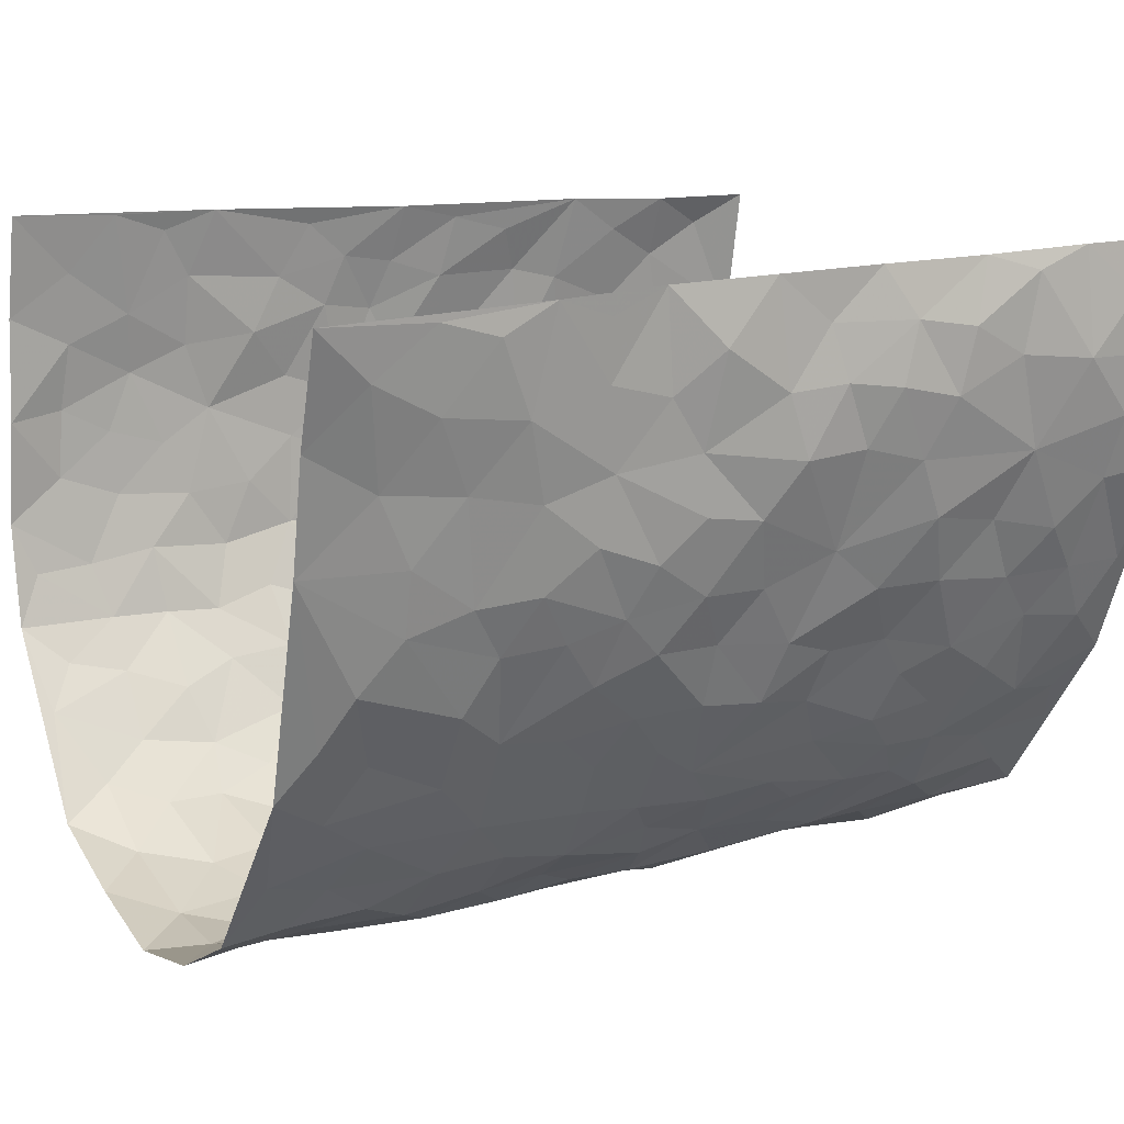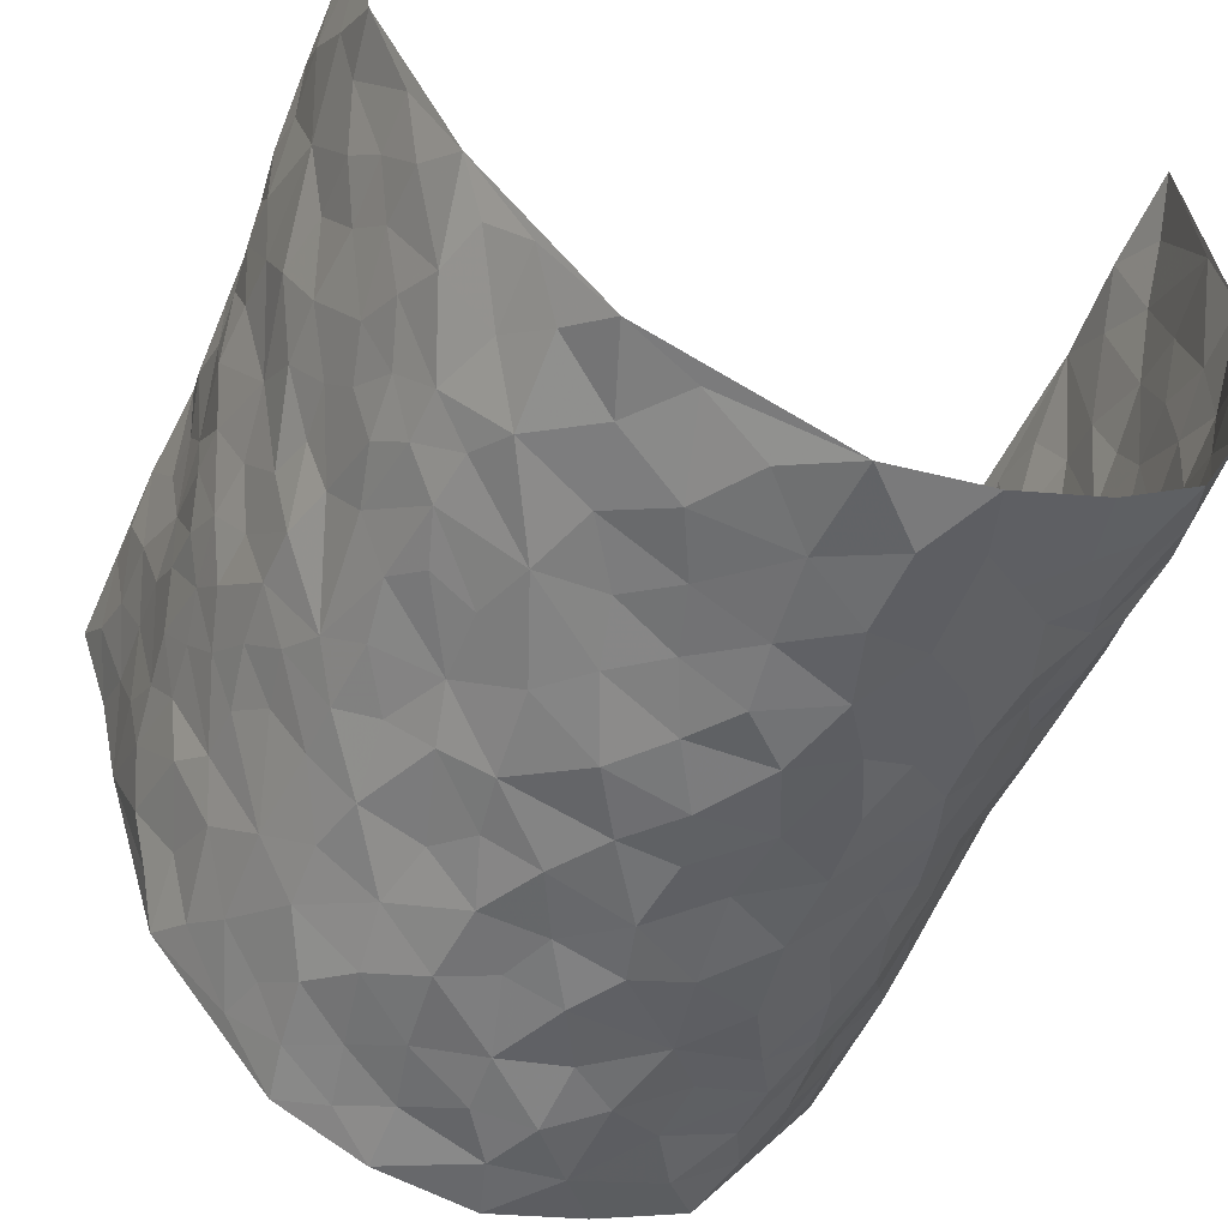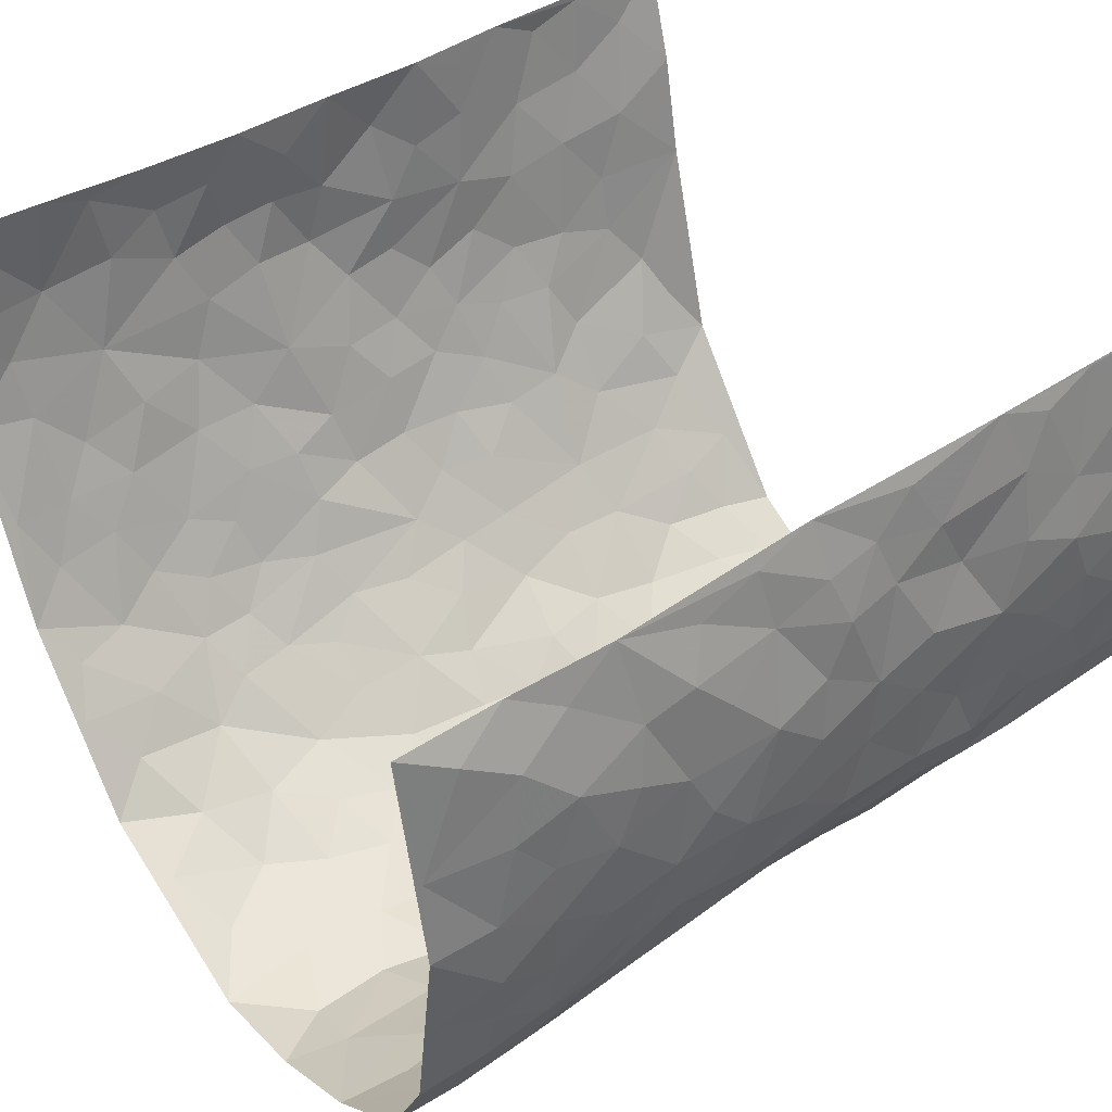
<metadata>
{"format":"obj","ext":"obj","renderer":"f3d","projection":"perspective","resolution":1024,"background":"white","views":[{"elev":13.3,"azim":-118.9,"up":"+Z"},{"elev":-52.7,"azim":-20.7,"up":"+Z"},{"elev":42.2,"azim":53.0,"up":"+Z"}]}
</metadata>
<code>
v -0.4852 0.01299 0.4624
v -0.5115 1.009 0.4395
v 0.4032 -0.00805 0.4259
v 0.3869 0.9856 0.4503
v -0.4756 0.4005 0.271
v -0.4816 0.5123 0.4523
v -0.4893 0.3674 0.332
v 0.0113 0.0007587 -0.3058
v -0.4784 0.263 0.4557
v -0.4861 0.3493 0.3978
v -0.4639 0.01056 0.2182
v -0.4818 0.1387 0.4599
v -0.4586 0.2984 0.1873
v -0.478 0.01312 0.3398
v -0.4871 0.2978 0.3167
v -0.3628 0.004443 -0.006137
v -0.486 0.2005 0.4374
v -0.2524 0.1666 -0.1742
v -0.4723 0.3292 0.2523
v -0.4884 0.131 0.3431
v -0.4869 0.07547 0.4056
v -0.4766 0.0744 0.2773
v -0.4412 0.1337 0.1559
v -0.456 0.08281 0.2073
v -0.485 0.218 0.3525
v -0.4914 0.2816 0.3871
v -0.4686 0.1855 0.2489
v -0.4431 0.2161 0.174
v -0.483 0.4975 0.3361
v -0.477 0.3877 0.4539
v -0.4453 1.005 0.2013
v -0.3895 0.2255 0.02608
v 0.2558 0.1571 -0.2265
v -0.4981 0.7603 0.4461
v -0.3024 0.3939 -0.1231
v -0.4682 0.7602 0.2501
v -0.4678 0.8394 0.266
v -0.4107 0.4457 0.06302
v -0.4236 0.6091 0.07531
v -0.3738 1 -0.03316
v -0.4884 0.6982 0.4253
v -0.4452 0.5673 0.1339
v -0.3181 0.7543 -0.1112
v -0.3773 0.2824 0.0005638
v -0.354 0.2267 -0.04266
v -0.3715 0.1646 -0.009994
v -0.3469 0.6373 -0.0577
v -0.3024 0.5605 -0.1254
v 0.1746 0.4724 -0.2794
v -0.2789 0.2208 -0.1434
v -0.1829 0.6097 -0.2281
v -0.3062 0.6298 -0.1192
v -0.2517 0.05807 -0.1604
v -0.429 0.7142 0.1004
v -0.3195 0.1944 -0.0968
v -0.4779 0.6273 0.3421
v -0.02609 0.3468 -0.2958
v 0.06916 0.3387 -0.3089
v 0.2822 0.4501 -0.2016
v -0.08314 0.5504 -0.2861
v -0.1465 0.5547 -0.2547
v 0.102 0.6297 -0.2906
v -0.4297 0.3514 0.1131
v -0.4687 0.5804 0.2188
v -0.5019 0.8201 0.4165
v -0.3956 0.1334 0.05129
v -0.2891 0.01365 -0.1053
v -0.4821 0.4742 0.267
v -0.4187 0.1778 0.1028
v -0.4148 0.02406 0.1065
v -0.2138 0.002237 -0.2029
v -0.4174 0.09393 0.1044
v -0.3911 0.0573 0.04127
v -0.331 0.03901 -0.05663
v -0.3498 0.1053 -0.04734
v -0.4809 0.6964 0.3597
v -0.5044 0.8845 0.4348
v -0.4656 0.5153 0.2088
v 0.00894 0.9966 -0.3084
v -0.4692 0.6837 0.2722
v -0.3981 0.3187 0.04883
v -0.3866 0.463 -0.003207
v 0.01726 0.5707 -0.3026
v -0.03829 0.482 -0.2956
v 0.01364 0.4188 -0.3071
v -0.108 0.1274 -0.2658
v -0.4081 0.6726 0.04672
v -0.4895 0.5727 0.3858
v -0.4624 0.6972 0.2008
v -0.352 0.2984 -0.05523
v -0.4285 0.2725 0.1127
v -0.3764 0.6899 -0.01408
v -0.1551 0.484 -0.2529
v -0.2237 0.435 -0.1936
v -0.4382 0.6534 0.1196
v 0.001159 0.1163 -0.2998
v -0.3321 0.5111 -0.08584
v -0.2886 0.2879 -0.1404
v -0.2102 0.5026 -0.2128
v -0.1608 0.3804 -0.2458
v -0.4839 0.6368 0.4501
v -0.4585 0.6282 0.1749
v -0.4722 0.588 0.2841
v -0.2906 0.1111 -0.1144
v -0.3903 0.5351 0.004031
v -0.4416 0.4118 0.1617
v -0.113 0.323 -0.2643
v -0.1282 0.2488 -0.2499
v -0.3868 0.6134 0.0005029
v 0.1171 0.7276 -0.2851
v 0.008097 0.2138 -0.3006
v -0.05715 0.272 -0.2795
v 0.0159 0.2875 -0.3067
v -0.3386 0.365 -0.07156
v -0.1708 0.1836 -0.2281
v -0.4354 0.4929 0.1312
v -0.3948 0.3846 0.04348
v -0.3674 0.3942 -0.01566
v -0.2583 0.5243 -0.1656
v -0.2234 0.3491 -0.197
v -0.2944 0.4677 -0.1333
v -0.1996 0.2698 -0.219
v -0.07946 0.4097 -0.288
v -0.4151 0.5351 0.07392
v -0.07607 0.1972 -0.2738
v -0.1848 0.09424 -0.2197
v -0.3239 0.2586 -0.09621
v -0.4788 0.4487 0.4006
v -0.4851 0.4305 0.3406
v 0.1028 0.4216 -0.2989
v 0.2111 0.2367 -0.2554
v 0.09203 0.5159 -0.288
v 0.03009 0.4872 -0.3002
v 0.1739 0.3914 -0.2773
v 0.4307 0.4892 0.2522
v 0.2193 0.4324 -0.248
v 0.2603 0.3131 -0.2247
v 0.1692 0.5664 -0.2785
v 0.128 0.9965 -0.2791
v -0.2529 0.6195 -0.1831
v 0.3586 0.8789 -0.09479
v 0.3904 0.9959 -0.03509
v -0.1947 0.7801 -0.2402
v -0.04911 0.863 -0.3
v -0.2719 0.3481 -0.1558
v -0.357 0.567 -0.05008
v -0.05958 0.05173 -0.2809
v -0.1338 0.02209 -0.2398
v 0.1341 0.0003332 -0.2869
v 0.02277 0.8582 -0.31
v -0.007075 0.6984 -0.3028
v 0.3737 0.197 -0.1151
v 0.309 0.2889 -0.167
v 0.4341 0.524 0.05162
v 0.4054 0.5456 -0.008531
v 0.3946 0.1354 -0.08751
v 0.4159 0.2266 -0.02128
v 0.3522 0.361 -0.1069
v 0.0331 0.6396 -0.3028
v -0.04773 0.6264 -0.2891
v -0.1339 0.7289 -0.2726
v -0.07446 0.6923 -0.2845
v -0.05069 0.7903 -0.2974
v -0.1236 0.6318 -0.2733
v 0.03015 0.7733 -0.2976
v 0.2432 0.9984 -0.234
v -0.009547 0.9248 -0.308
v -0.2396 0.8449 -0.2069
v -0.1788 0.8791 -0.2422
v -0.2711 0.7801 -0.1709
v -0.2231 0.9975 -0.2267
v -0.2018 0.6953 -0.2266
v -0.2706 0.7 -0.1662
v -0.1267 0.8285 -0.2716
v -0.1126 0.9963 -0.284
v 0.2208 0.7458 -0.2487
v 0.1821 0.6669 -0.2718
v 0.3008 0.5944 -0.1768
v 0.2499 0.5215 -0.2191
v 0.2624 0.665 -0.2247
v 0.3595 0.7431 -0.09701
v 0.3243 0.6821 -0.1582
v 0.2775 0.7327 -0.2101
v 0.07773 0.9272 -0.3007
v 0.0875 0.8213 -0.2945
v 0.1517 0.8567 -0.2764
v 0.2459 0.8727 -0.2283
v 0.2996 0.7928 -0.1812
v 0.2307 0.5945 -0.2403
v -0.4892 0.8762 0.3461
v -0.445 0.8219 0.1517
v -0.4875 0.7836 0.3351
v -0.4726 1.007 0.3221
v -0.4987 0.9494 0.384
v -0.467 0.9291 0.2762
v -0.4552 0.8921 0.2002
v -0.4225 0.9343 0.07558
v -0.4397 0.8911 0.1308
v -0.4504 0.751 0.1568
v -0.4066 0.8167 0.03523
v -0.4249 0.7848 0.09544
v -0.3781 0.9036 -0.007429
v -0.3179 0.8786 -0.1118
v -0.3971 0.9633 0.01944
v -0.3604 0.8169 -0.04876
v -0.347 0.9375 -0.0706
v -0.2866 0.9728 -0.1481
v -0.3803 0.7623 -0.005145
v -0.2708 0.9007 -0.166
v -0.2323 0.9295 -0.2148
v 0.1619 0.7839 -0.2699
v 0.2522 0.8041 -0.2297
v 0.1938 0.9328 -0.2631
v 0.3361 0.811 -0.1186
v 0.3077 0.8802 -0.1672
v 0.3275 0.9813 -0.1248
v 0.2756 0.9375 -0.2035
v 0.367 0.9466 -0.07866
v 0.334 0.4925 -0.1357
v 0.3009 0.5281 -0.179
v 0.3895 0.603 -0.04694
v 0.3621 0.6634 -0.09071
v 0.3486 0.5872 -0.1139
v 0.327 0.1906 -0.1671
v 0.3965 0.3348 -0.05609
v 0.3733 0.5217 -0.06604
v 0.3108 0.3874 -0.1602
v -0.1103 0.9131 -0.2735
v -0.1667 0.9564 -0.253
v 0.3063 0.1336 -0.1927
v 0.426 0.01221 0.06242
v 0.2011 0.3322 -0.254
v 0.2614 0.384 -0.2182
v 0.4306 0.2455 0.03916
v 0.4092 0.9905 0.2068
v 0.4059 0.2394 0.4318
v 0.3974 0.8104 -0.03893
v 0.44 0.4817 0.1783
v 0.395 0.7452 -0.04239
v 0.3912 0.487 0.4363
v 0.4454 0.2906 0.1249
v 0.4033 0.467 -0.02573
v 0.4426 0.3051 0.2345
v 0.4263 0.4142 0.02079
v 0.4041 0.002363 -0.05898
v 0.1007 0.2509 -0.3029
v 0.4133 0.07636 -0.04289
v 0.1423 0.3176 -0.2859
v 0.3652 0.267 -0.1153
v 0.4299 0.257 0.3299
v 0.4411 0.4591 0.1008
v 0.4293 0.07999 0.02895
v 0.3741 0.4256 -0.07892
v 0.4363 0.3694 0.06534
v 0.2786 0.2323 -0.2142
v 0.398 0.2716 -0.06204
v 0.2629 0.07834 -0.2286
v 0.3487 0.003468 -0.1672
v 0.248 0.001054 -0.2402
v 0.204 0.1132 -0.2547
v 0.07877 0.1685 -0.3063
v 0.152 0.1883 -0.2806
v 0.4383 0.1445 0.06458
v 0.4442 0.4166 0.2374
v 0.4465 0.2154 0.2037
v 0.4456 0.07695 0.1009
v 0.4481 0.3813 0.127
v 0.4475 0.3348 0.1751
v 0.431 0.3174 0.3443
v 0.4334 0.5611 0.2073
v 0.4445 0.1414 0.1449
v 0.4426 0.1438 0.2171
v 0.4365 0.36 0.2993
v 0.4093 0.3384 0.3982
v 0.4152 0.4288 0.3446
v 0.4306 0.3107 0.03884
v 0.4389 0.09854 0.2734
v 0.3189 0.06418 -0.1883
v 0.3736 0.07051 -0.1296
v 0.08388 0.0759 -0.3061
v 0.1524 0.07087 -0.2815
v 0.392 0.7353 0.4445
v 0.4441 0.07396 0.183
v 0.4449 0.2122 0.1092
v 0.4014 0.4127 0.4181
v 0.4122 0.4981 0.3673
v 0.4436 0.2439 0.265
v 0.4237 0.1471 -0.0147
v 0.4432 -0.003285 0.1839
v 0.4043 0.3935 -0.03432
v 0.419 0.05422 0.3909
v 0.4004 0.1158 0.4267
v 0.4405 0.1726 0.2952
v 0.4292 0.1155 0.3519
v 0.4284 0.002404 0.2784
v 0.4141 0.1787 0.3893
v 0.4336 0.5516 0.1275
v 0.4322 0.6276 0.1559
v 0.4291 0.6338 0.04851
v 0.4125 0.6818 0.2914
v 0.4249 0.7671 0.09884
v 0.3992 0.6119 0.4204
v 0.4312 0.6347 0.2321
v 0.4175 0.5856 0.3178
v 0.4293 0.7372 0.2011
v 0.4256 0.5214 0.3084
v 0.4065 0.5626 0.378
v 0.4103 0.6483 0.3568
v 0.4255 0.6878 0.1056
v 0.4236 0.7215 0.03084
v 0.4017 0.6731 -0.02207
v 0.4132 0.8413 0.3243
v 0.4285 0.8649 0.1832
v 0.4228 0.7674 0.281
v 0.4089 0.7657 0.3664
v 0.4289 0.8361 0.2518
v 0.3902 0.8605 0.4446
v 0.4284 0.7968 0.1632
v 0.3982 0.798 0.4227
v 0.4238 0.9248 0.2143
v 0.4066 0.9881 0.3292
v 0.4163 0.9945 0.08503
v 0.4135 0.916 0.2933
v 0.4019 0.9164 0.3789
v 0.424 0.9292 0.1332
v 0.4137 0.8991 0.0272
v 0.3953 0.88 -0.03665
v 0.4087 0.9671 0.02315
v 0.4146 0.8195 0.03876
v 0.427 0.8565 0.1061
f 29 6 128
f 12 21 20
f 26 10 9
f 55 45 46
f 27 19 15
f 26 9 17
f 101 6 88
f 12 1 21
f 7 15 19
f 125 86 96
f 84 123 85
f 129 29 128
f 25 27 15
f 12 20 17
f 73 75 66
f 22 14 11
f 26 17 25
f 9 12 17
f 25 15 26
f 5 129 7
f 52 146 48
f 55 18 50
f 7 19 5
f 20 27 25
f 124 82 105
f 41 76 34
f 20 14 22
f 14 20 21
f 14 21 1
f 24 22 11
f 24 27 22
f 72 66 69
f 69 32 91
f 70 24 11
f 24 23 27
f 17 20 25
f 27 20 22
f 10 15 7
f 10 26 15
f 23 28 27
f 27 13 19
f 28 23 69
f 13 27 28
f 119 121 94
f 10 7 129
f 6 30 128
f 9 10 30
f 36 192 80
f 80 102 89
f 118 81 44
f 64 103 78
f 115 126 86
f 45 32 46
f 91 63 13
f 129 68 29
f 95 87 54
f 95 54 199
f 202 40 204
f 82 97 105
f 29 88 6
f 18 55 104
f 148 126 71
f 38 82 124
f 50 18 122
f 117 82 38
f 5 19 106
f 82 117 118
f 80 64 102
f 127 45 55
f 194 77 190
f 98 35 114
f 39 124 105
f 127 50 98
f 106 19 13
f 66 75 46
f 39 95 42
f 63 117 38
f 95 89 102
f 101 56 76
f 51 140 99
f 18 53 126
f 62 83 132
f 45 127 90
f 112 113 57
f 103 29 68
f 130 85 58
f 109 39 105
f 35 94 121
f 113 246 58
f 151 165 163
f 120 100 94
f 114 127 98
f 192 190 65
f 95 39 87
f 36 191 37
f 67 104 74
f 56 101 88
f 13 63 106
f 192 34 76
f 268 241 243
f 108 115 125
f 93 84 60
f 133 84 85
f 156 288 157
f 101 76 41
f 80 103 64
f 105 97 146
f 99 61 51
f 92 109 47
f 125 96 111
f 158 227 153
f 75 104 55
f 69 66 32
f 81 91 32
f 106 78 68
f 42 64 78
f 77 34 65
f 24 70 72
f 75 73 16
f 16 71 67
f 2 34 77
f 13 28 91
f 103 56 88
f 56 80 76
f 72 69 23
f 11 16 70
f 16 73 70
f 16 67 74
f 115 18 126
f 24 72 23
f 73 72 70
f 16 74 75
f 72 73 66
f 32 45 44
f 84 83 60
f 66 46 32
f 78 106 116
f 117 63 81
f 67 53 104
f 103 68 78
f 69 91 28
f 36 80 89
f 106 38 116
f 106 68 5
f 81 118 117
f 62 132 138
f 32 44 81
f 53 67 71
f 57 58 85
f 123 100 107
f 93 60 61
f 33 230 224
f 8 96 147
f 132 133 130
f 140 48 119
f 93 100 123
f 122 98 50
f 164 60 160
f 53 71 126
f 125 112 108
f 193 194 195
f 75 55 46
f 63 91 81
f 56 103 80
f 196 198 31
f 18 104 53
f 121 48 97
f 38 106 63
f 118 97 82
f 97 35 121
f 51 172 140
f 130 134 49
f 87 39 109
f 288 252 263
f 97 114 35
f 47 43 92
f 57 113 58
f 248 130 58
f 34 101 41
f 114 90 127
f 116 124 42
f 145 94 35
f 118 114 97
f 167 79 175
f 98 145 35
f 85 123 57
f 43 47 52
f 199 36 89
f 42 78 116
f 159 83 62
f 88 29 103
f 74 104 75
f 118 44 90
f 173 140 172
f 42 95 102
f 190 192 37
f 65 190 77
f 89 95 199
f 125 111 112
f 92 87 109
f 18 115 122
f 177 180 176
f 112 57 107
f 109 105 146
f 93 94 100
f 285 286 275
f 96 86 147
f 137 232 131
f 57 123 107
f 87 92 208
f 49 134 136
f 132 130 49
f 161 164 162
f 50 127 55
f 122 108 107
f 122 107 100
f 48 140 52
f 118 90 114
f 99 119 94
f 123 84 93
f 36 37 192
f 48 121 119
f 120 122 100
f 39 42 124
f 38 124 116
f 248 58 246
f 44 45 90
f 98 122 120
f 146 52 47
f 94 93 99
f 168 209 170
f 212 183 188
f 202 197 200
f 42 102 64
f 107 108 112
f 99 93 61
f 8 280 96
f 112 111 113
f 125 115 86
f 115 108 122
f 128 30 10
f 5 68 129
f 10 129 128
f 132 49 138
f 83 84 133
f 130 133 85
f 83 133 132
f 248 134 130
f 156 152 224
f 151 110 165
f 212 186 211
f 153 224 249
f 254 251 244
f 246 261 262
f 225 158 249
f 49 136 179
f 185 184 150
f 214 188 181
f 181 188 182
f 161 163 174
f 143 170 172
f 110 211 185
f 184 79 167
f 174 228 169
f 62 110 159
f 163 150 144
f 210 169 229
f 170 143 168
f 176 211 110
f 98 120 145
f 94 145 120
f 48 146 97
f 109 146 47
f 148 86 126
f 147 86 148
f 71 8 148
f 8 147 148
f 244 276 254
f 232 136 134
f 174 143 161
f 60 83 160
f 163 162 151
f 159 160 83
f 261 281 262
f 259 281 149
f 219 220 59
f 246 113 111
f 33 255 131
f 157 256 152
f 137 255 153
f 230 278 279
f 262 260 33
f 154 155 242
f 131 255 137
f 248 131 232
f 281 280 149
f 259 258 278
f 220 179 59
f 159 151 160
f 162 160 151
f 164 61 60
f 228 174 144
f 144 174 163
f 159 110 151
f 161 172 164
f 186 184 185
f 161 162 163
f 61 164 51
f 160 162 164
f 187 217 213
f 150 163 165
f 205 202 200
f 79 184 139
f 170 43 173
f 174 169 143
f 161 143 172
f 167 144 150
f 176 180 183
f 172 170 173
f 223 226 221
f 185 150 165
f 99 140 119
f 207 206 203
f 172 51 164
f 43 52 173
f 173 52 140
f 167 175 228
f 228 229 169
f 210 168 169
f 177 110 62
f 189 138 179
f 62 138 177
f 136 232 233
f 181 182 222
f 150 184 167
f 178 180 189
f 49 179 138
f 177 138 189
f 180 178 182
f 178 179 220
f 307 308 304
f 222 223 221
f 215 187 188
f 176 183 212
f 187 213 186
f 214 215 188
f 185 211 186
f 237 181 239
f 182 188 183
f 110 185 165
f 216 215 141
f 211 176 212
f 182 183 180
f 176 110 177
f 213 184 186
f 178 189 179
f 177 189 180
f 195 190 37
f 197 198 200
f 195 194 190
f 34 192 65
f 80 192 76
f 37 196 195
f 194 2 77
f 193 2 194
f 196 37 191
f 31 193 195
f 198 196 191
f 31 195 196
f 199 201 191
f 197 204 31
f 198 191 201
f 31 198 197
f 201 199 54
f 36 199 191
f 54 208 201
f 208 43 205
f 208 54 87
f 198 201 200
f 206 205 203
f 43 170 203
f 210 207 209
f 40 202 206
f 31 204 40
f 197 202 204
f 208 205 200
f 43 203 205
f 205 206 202
f 203 209 207
f 171 40 207
f 40 206 207
f 208 200 201
f 43 208 92
f 170 209 203
f 168 143 169
f 207 210 171
f 168 210 209
f 188 187 212
f 212 187 186
f 166 139 213
f 184 213 139
f 237 214 181
f 215 214 141
f 216 141 218
f 213 217 166
f 142 166 216
f 217 216 166
f 187 215 217
f 216 217 215
f 237 141 214
f 142 216 218
f 223 222 182
f 179 136 59
f 223 220 219
f 267 238 251
f 237 327 141
f 223 182 178
f 158 290 253
f 220 223 178
f 59 233 227
f 233 59 136
f 248 246 131
f 153 249 158
f 251 254 267
f 223 219 226
f 111 261 246
f 297 251 238
f 276 256 157
f 167 228 144
f 229 228 175
f 175 171 229
f 229 171 210
f 260 257 33
f 265 271 272
f 266 289 283
f 269 243 250
f 249 224 152
f 266 283 271
f 227 233 137
f 253 227 158
f 325 313 320
f 135 264 275
f 310 329 239
f 270 298 297
f 249 256 225
f 275 273 269
f 311 222 221
f 155 154 299
f 234 276 157
f 310 311 299
f 222 239 181
f 221 226 155
f 266 263 252
f 242 290 244
f 264 273 275
f 273 264 243
f 242 244 154
f 276 290 225
f 288 234 157
f 240 282 302
f 275 286 306
f 225 290 158
f 234 263 284
f 241 254 276
f 233 232 137
f 137 153 227
f 264 135 238
f 244 251 154
f 260 259 257
f 227 253 219
f 33 224 255
f 154 297 299
f 240 302 307
f 297 154 251
f 264 268 243
f 253 226 219
f 271 284 263
f 277 294 293
f 290 242 253
f 241 234 284
f 59 227 219
f 242 155 226
f 252 245 231
f 157 152 156
f 257 230 33
f 152 256 249
f 278 230 257
f 262 33 131
f 224 153 255
f 259 278 257
f 134 248 232
f 230 279 224
f 96 261 111
f 261 96 280
f 280 281 261
f 246 262 131
f 252 247 245
f 268 267 241
f 283 277 272
f 288 247 252
f 275 274 285
f 295 291 294
f 267 268 264
f 263 234 288
f 309 310 299
f 290 276 244
f 283 272 271
f 267 254 241
f 265 243 241
f 236 240 285
f 297 238 270
f 303 305 298
f 241 276 234
f 221 155 299
f 272 277 293
f 250 243 287
f 286 285 240
f 284 271 265
f 271 263 266
f 295 3 291
f 225 256 276
f 241 284 265
f 289 266 231
f 3 292 291
f 321 235 323
f 293 294 296
f 279 278 258
f 245 279 258
f 279 156 224
f 260 281 259
f 280 8 149
f 262 281 260
f 231 266 252
f 267 264 238
f 306 304 270
f 283 289 295
f 243 269 273
f 236 269 250
f 294 292 296
f 274 236 285
f 269 274 275
f 250 287 293
f 245 289 231
f 236 274 269
f 156 279 247
f 242 226 253
f 247 279 245
f 243 265 287
f 288 156 247
f 265 272 293
f 296 292 236
f 293 287 265
f 295 294 277
f 277 283 295
f 236 250 296
f 289 3 295
f 292 294 291
f 293 296 250
f 300 304 308
f 325 320 235
f 329 330 326
f 270 304 303
f 270 303 298
f 309 305 301
f 135 306 270
f 299 297 298
f 298 309 299
f 238 135 270
f 300 314 305
f 303 300 305
f 304 306 307
f 300 303 304
f 282 319 315
f 322 325 235
f 275 306 135
f 307 306 286
f 240 307 286
f 308 307 302
f 302 282 308
f 308 282 315
f 305 309 298
f 310 309 301
f 310 301 329
f 310 239 311
f 222 311 239
f 299 311 221
f 319 312 315
f 312 323 316
f 301 305 318
f 305 314 316
f 300 308 315
f 316 314 312
f 312 314 315
f 315 314 300
f 323 312 324
f 316 313 318
f 282 4 317
f 330 313 325
f 4 321 324
f 235 320 323
f 282 317 319
f 312 319 317
f 326 325 322
f 316 320 313
f 316 318 305
f 142 218 327
f 327 218 141
f 316 323 320
f 324 312 317
f 4 324 317
f 321 323 324
f 318 313 330
f 328 326 322
f 326 327 329
f 329 327 237
f 326 328 327
f 322 142 328
f 327 328 142
f 329 237 239
f 301 318 330
f 326 330 325
f 330 329 301

</code>
